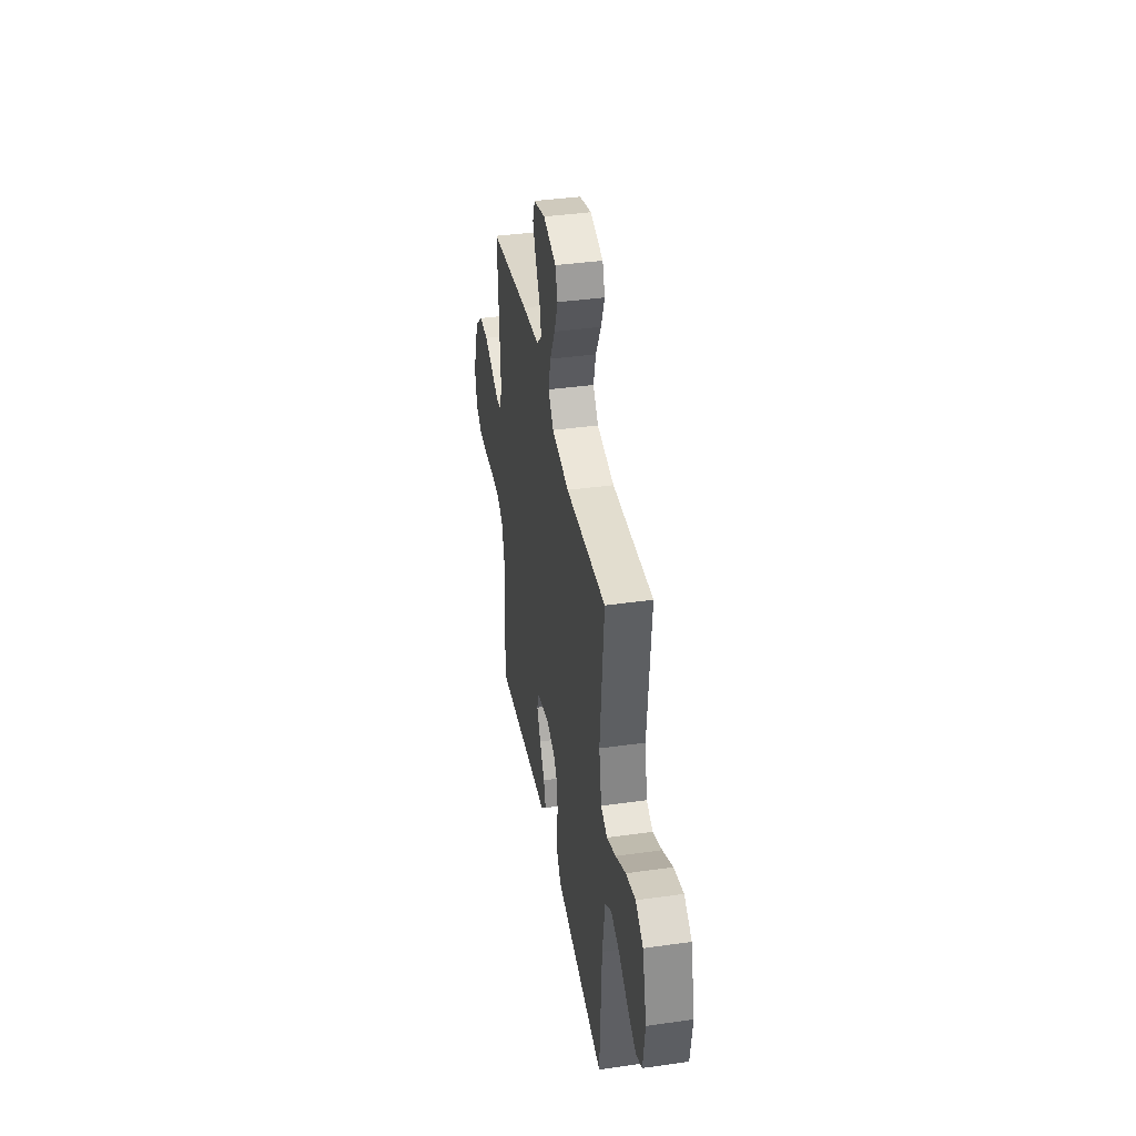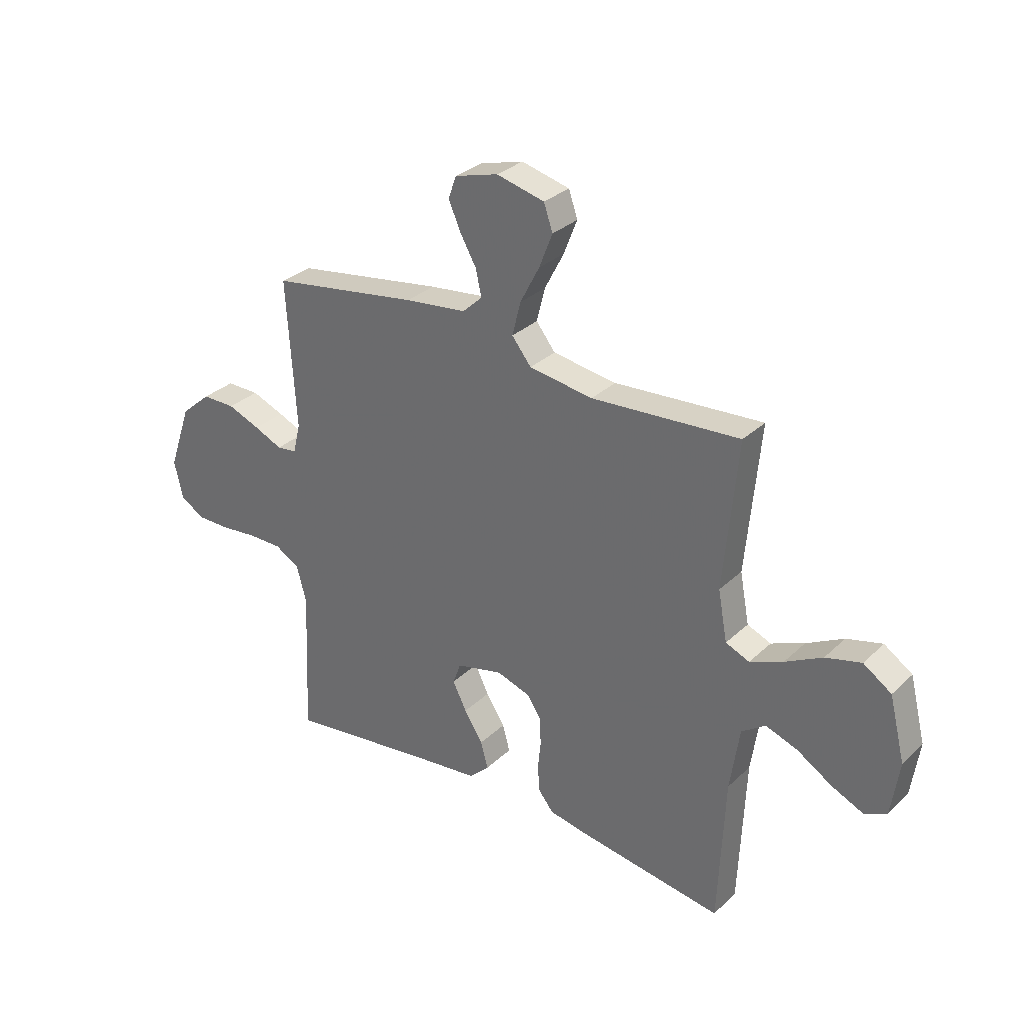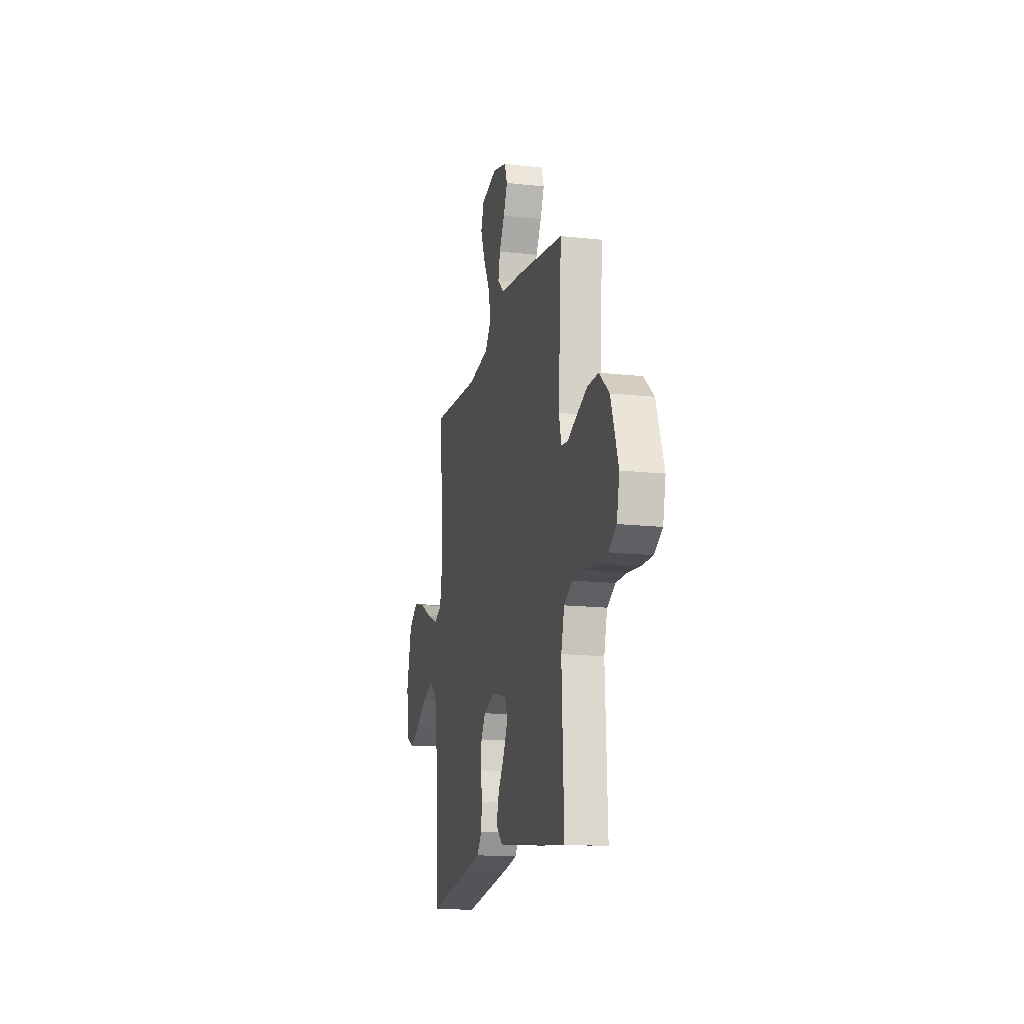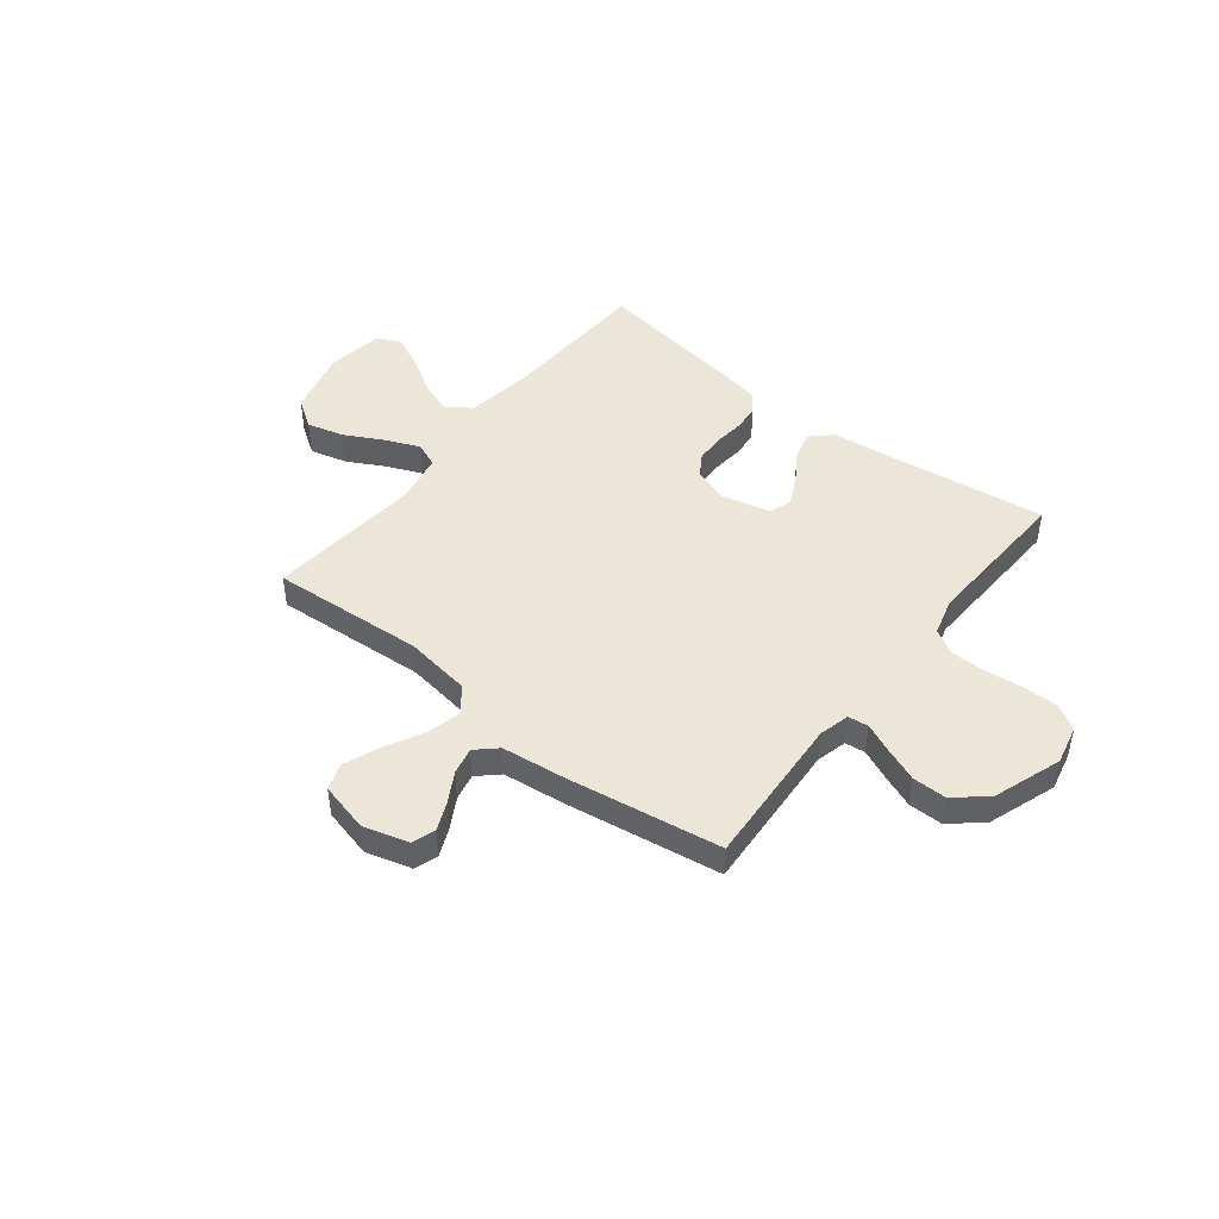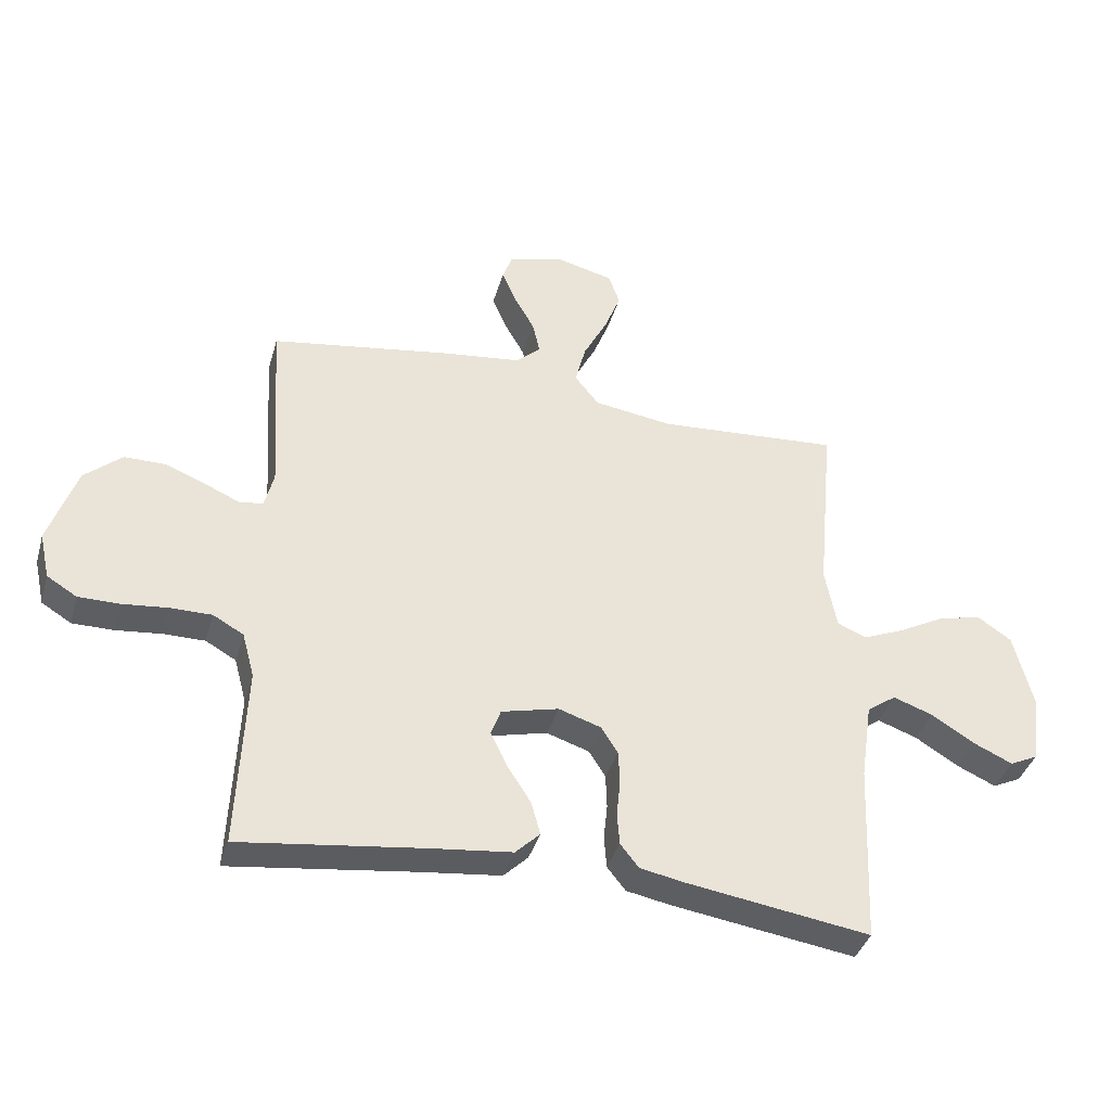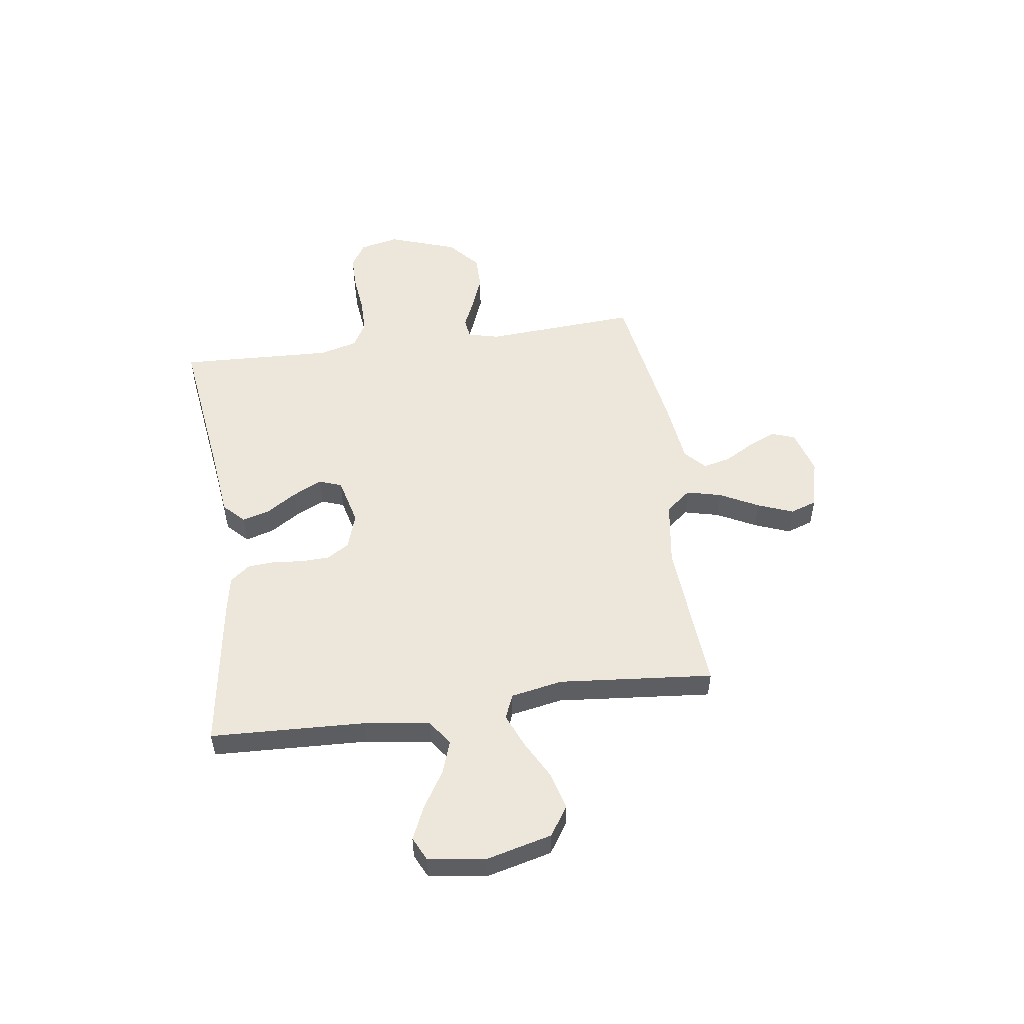
<metadata>
{"format":"obj","ext":"obj","renderer":"f3d","projection":"perspective","resolution":1024,"background":"white","views":[{"elev":39.0,"azim":-100.0,"up":"+Z"},{"elev":30.8,"azim":-142.8,"up":"+Z"},{"elev":-15.6,"azim":76.9,"up":"+Z"},{"elev":46.3,"azim":38.3,"up":"+Y"},{"elev":-38.5,"azim":164.3,"up":"+Z"},{"elev":52.1,"azim":-98.1,"up":"+Y"}]}
</metadata>
<code>
v -0.5 0.07 -0.5
v -0.513 0.07 -0.2
v -0.532 0.07 -0.071
v -0.58 0.07 -0.037
v -0.645 0.07 -0.06
v -0.716 0.07 -0.104
v -0.78 0.07 -0.133
v -0.826 0.07 -0.111
v -0.842 0.07 0
v -0.81 0.07 0.128
v -0.753 0.07 0.166
v -0.681 0.07 0.147
v -0.606 0.07 0.107
v -0.539 0.07 0.079
v -0.491 0.07 0.099
v -0.472 0.07 0.2
v -0.5 0.07 0.5
v -0.2 0.07 0.479
v -0.071 0.07 0.498
v -0.032 0.07 0.547
v -0.049 0.07 0.615
v -0.088 0.07 0.69
v -0.115 0.07 0.759
v -0.097 0.07 0.811
v 0 0.07 0.835
v 0.088 0.07 0.81
v 0.104 0.07 0.765
v 0.08 0.07 0.71
v 0.047 0.07 0.652
v 0.035 0.07 0.599
v 0.075 0.07 0.562
v 0.2 0.07 0.547
v 0.5 0.07 0.5
v 0.481 0.07 0.2
v 0.496 0.07 0.14
v 0.536 0.07 0.135
v 0.593 0.07 0.16
v 0.659 0.07 0.186
v 0.726 0.07 0.186
v 0.787 0.07 0.133
v 0.833 0.07 0
v 0.816 0.07 -0.076
v 0.767 0.07 -0.106
v 0.699 0.07 -0.106
v 0.625 0.07 -0.098
v 0.557 0.07 -0.098
v 0.507 0.07 -0.126
v 0.487 0.07 -0.2
v 0.5 0.07 -0.5
v 0.2 0.07 -0.461
v 0.069 0.07 -0.446
v 0.029 0.07 -0.407
v 0.044 0.07 -0.353
v 0.082 0.07 -0.294
v 0.11 0.07 -0.237
v 0.094 0.07 -0.193
v 0 0.07 -0.17
v -0.07 0.07 -0.193
v -0.097 0.07 -0.236
v -0.099 0.07 -0.292
v -0.093 0.07 -0.35
v -0.097 0.07 -0.403
v -0.127 0.07 -0.441
v -0.2 0.07 -0.455
v -0.5 0 -0.5
v -0.513 0 -0.2
v -0.532 0 -0.071
v -0.58 0 -0.037
v -0.645 0 -0.06
v -0.716 0 -0.104
v -0.78 0 -0.133
v -0.826 0 -0.111
v -0.842 0 0
v -0.81 0 0.128
v -0.753 0 0.166
v -0.681 0 0.147
v -0.606 0 0.107
v -0.539 0 0.079
v -0.491 0 0.099
v -0.472 0 0.2
v -0.5 0 0.5
v -0.2 0 0.479
v -0.071 0 0.498
v -0.032 0 0.547
v -0.049 0 0.615
v -0.088 0 0.69
v -0.115 0 0.759
v -0.097 0 0.811
v 0 0 0.835
v 0.088 0 0.81
v 0.104 0 0.765
v 0.08 0 0.71
v 0.047 0 0.652
v 0.035 0 0.599
v 0.075 0 0.562
v 0.2 0 0.547
v 0.5 0 0.5
v 0.481 0 0.2
v 0.496 0 0.14
v 0.536 0 0.135
v 0.593 0 0.16
v 0.659 0 0.186
v 0.726 0 0.186
v 0.787 0 0.133
v 0.833 0 0
v 0.816 0 -0.076
v 0.767 0 -0.106
v 0.699 0 -0.106
v 0.625 0 -0.098
v 0.557 0 -0.098
v 0.507 0 -0.126
v 0.487 0 -0.2
v 0.5 0 -0.5
v 0.2 0 -0.461
v 0.069 0 -0.446
v 0.029 0 -0.407
v 0.044 0 -0.353
v 0.082 0 -0.294
v 0.11 0 -0.237
v 0.094 0 -0.193
v 0 0 -0.17
v -0.07 0 -0.193
v -0.097 0 -0.236
v -0.099 0 -0.292
v -0.093 0 -0.35
v -0.097 0 -0.403
v -0.127 0 -0.441
v -0.2 0 -0.455
f 63 64 1 2
f 60 61 62 63
f 59 60 63 2
f 58 59 2 3
f 57 58 3 4
f 51 52 53 54
f 50 51 54 55
f 48 49 50 55
f 47 48 55 56
f 42 43 44 45
f 42 45 46
f 41 42 46
f 40 41 46
f 36 37 38 39
f 36 39 40 46
f 31 32 33 34
f 31 34 35
f 30 31 35
f 26 27 28 29
f 24 25 26 29
f 24 29 30
f 21 22 23 24
f 20 21 24 30
f 19 20 30 35
f 16 17 18
f 15 16 18 19
f 10 11 12 13
f 10 13 14
f 9 10 14
f 8 9 14
f 5 6 7 8
f 4 5 8 14
f 57 4 14 15
f 35 36 46 47
f 35 47 56 57
f 15 19 35 57
f 66 65 128 127
f 127 126 125 124
f 66 127 124 123
f 67 66 123 122
f 68 67 122 121
f 118 117 116 115
f 119 118 115 114
f 119 114 113 112
f 120 119 112 111
f 109 108 107 106
f 110 109 106
f 110 106 105
f 110 105 104
f 103 102 101 100
f 110 104 103 100
f 98 97 96 95
f 99 98 95
f 99 95 94
f 93 92 91 90
f 93 90 89 88
f 94 93 88
f 88 87 86 85
f 94 88 85 84
f 99 94 84 83
f 82 81 80
f 83 82 80 79
f 77 76 75 74
f 78 77 74
f 78 74 73
f 78 73 72
f 72 71 70 69
f 78 72 69 68
f 79 78 68 121
f 111 110 100 99
f 121 120 111 99
f 121 99 83 79
f 1 65 66 2
f 2 66 67 3
f 3 67 68 4
f 4 68 69 5
f 5 69 70 6
f 6 70 71 7
f 7 71 72 8
f 8 72 73 9
f 9 73 74 10
f 10 74 75 11
f 11 75 76 12
f 12 76 77 13
f 13 77 78 14
f 14 78 79 15
f 15 79 80 16
f 16 80 81 17
f 17 81 82 18
f 18 82 83 19
f 19 83 84 20
f 20 84 85 21
f 21 85 86 22
f 22 86 87 23
f 23 87 88 24
f 24 88 89 25
f 25 89 90 26
f 26 90 91 27
f 27 91 92 28
f 28 92 93 29
f 29 93 94 30
f 30 94 95 31
f 31 95 96 32
f 32 96 97 33
f 33 97 98 34
f 34 98 99 35
f 35 99 100 36
f 36 100 101 37
f 37 101 102 38
f 38 102 103 39
f 39 103 104 40
f 40 104 105 41
f 41 105 106 42
f 42 106 107 43
f 43 107 108 44
f 44 108 109 45
f 45 109 110 46
f 46 110 111 47
f 47 111 112 48
f 48 112 113 49
f 49 113 114 50
f 50 114 115 51
f 51 115 116 52
f 52 116 117 53
f 53 117 118 54
f 54 118 119 55
f 55 119 120 56
f 56 120 121 57
f 57 121 122 58
f 58 122 123 59
f 59 123 124 60
f 60 124 125 61
f 61 125 126 62
f 62 126 127 63
f 63 127 128 64
f 64 128 65 1

</code>
